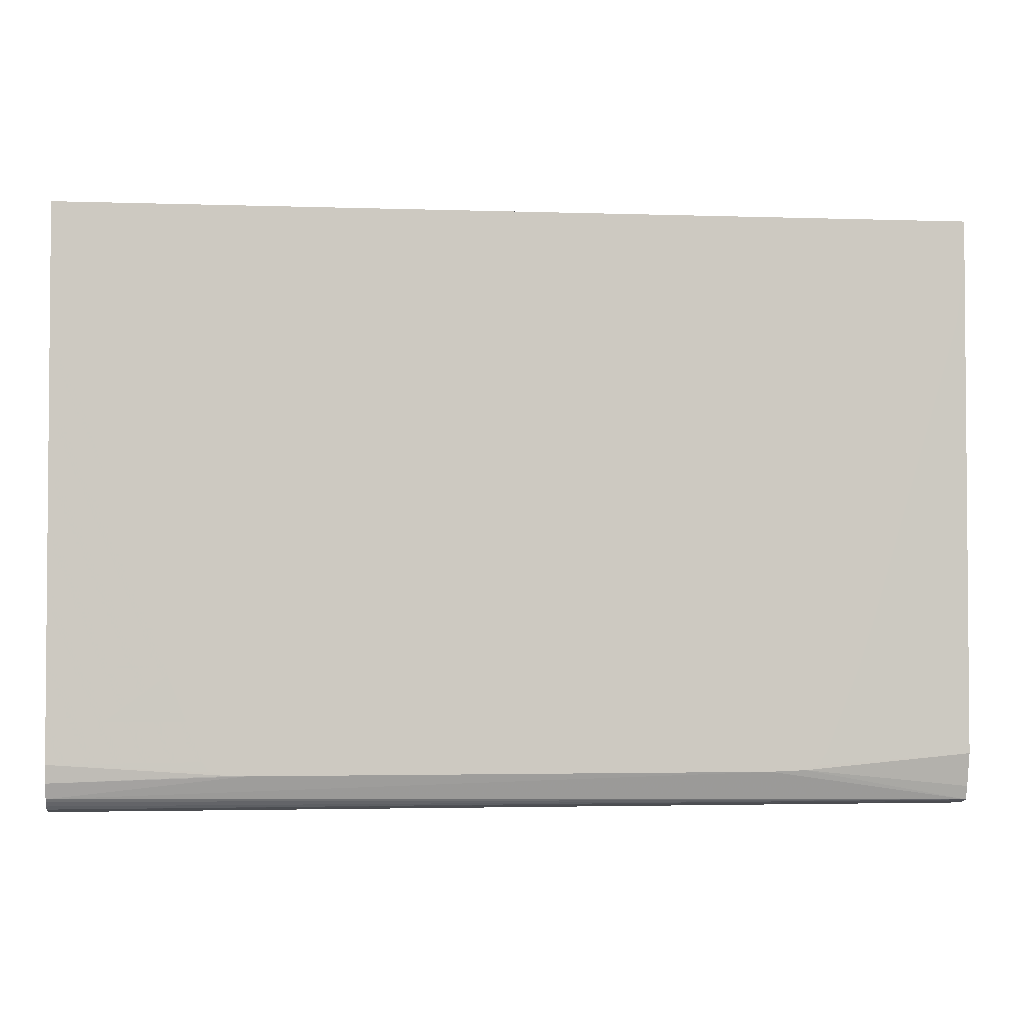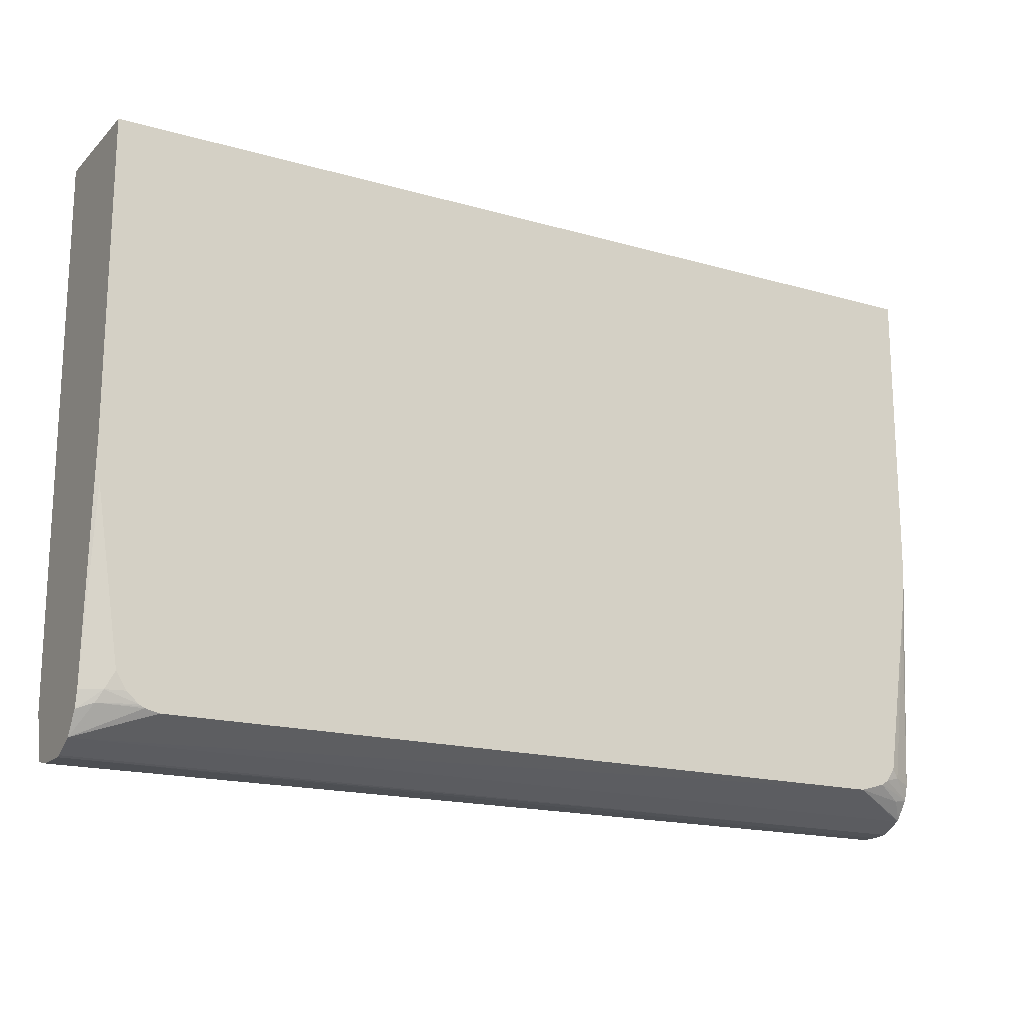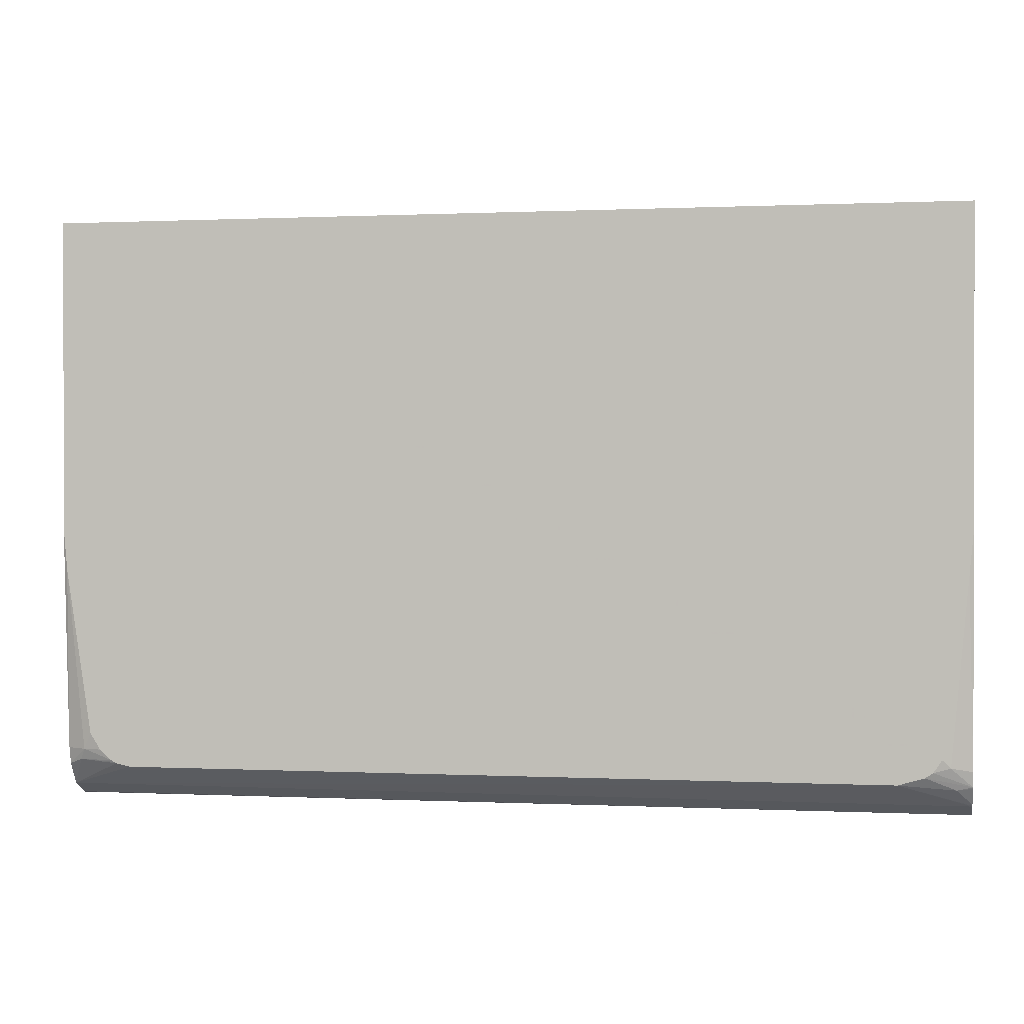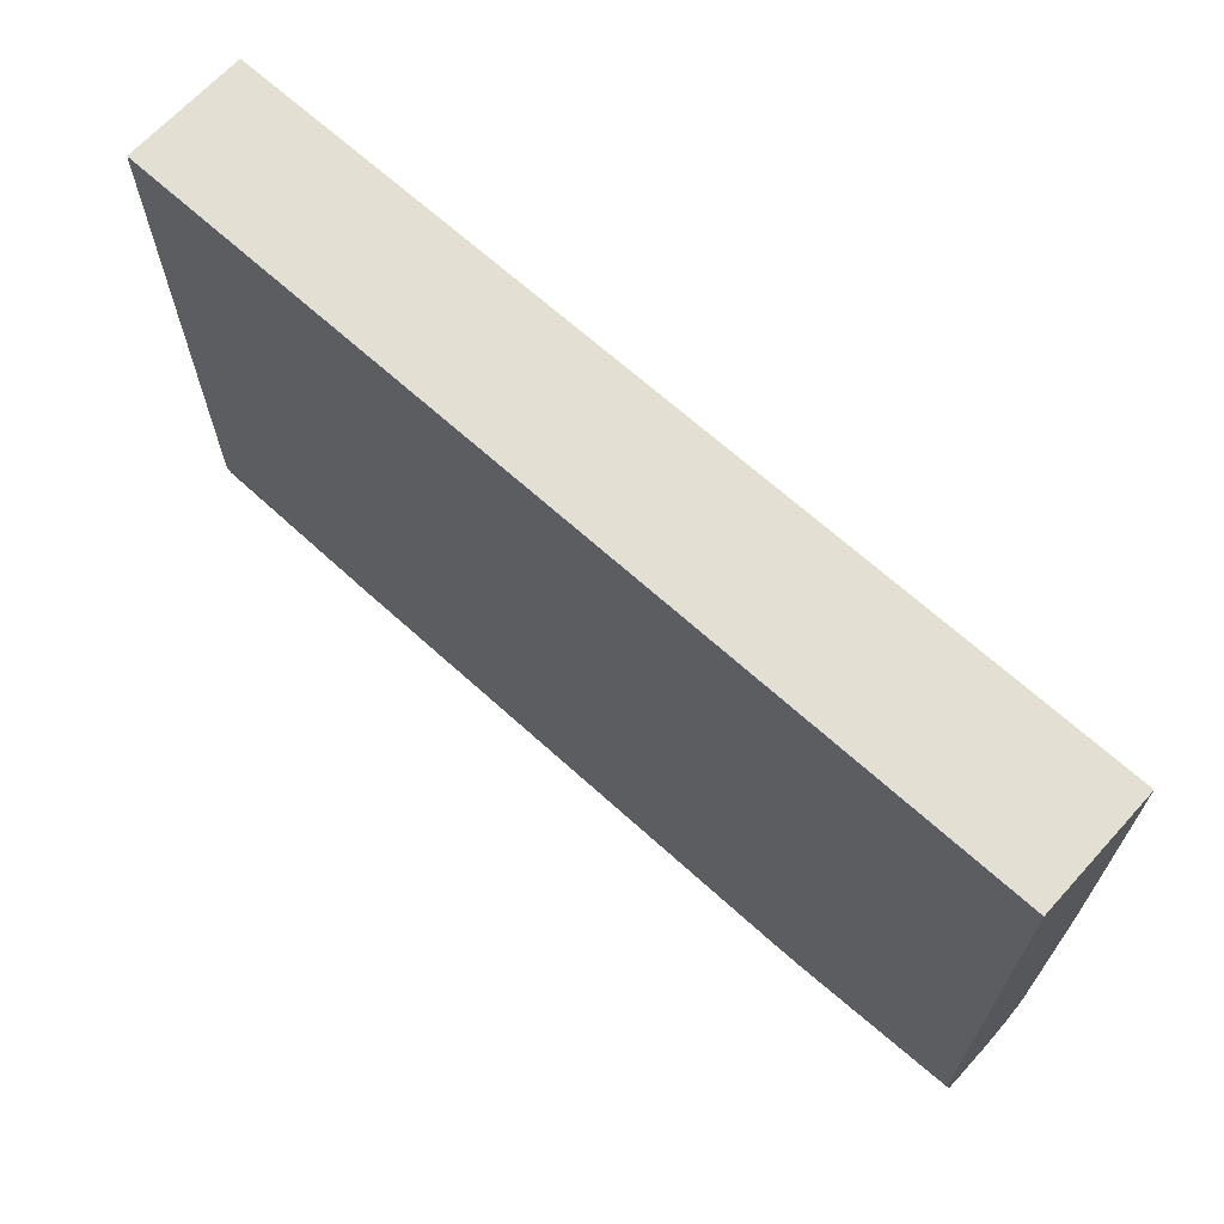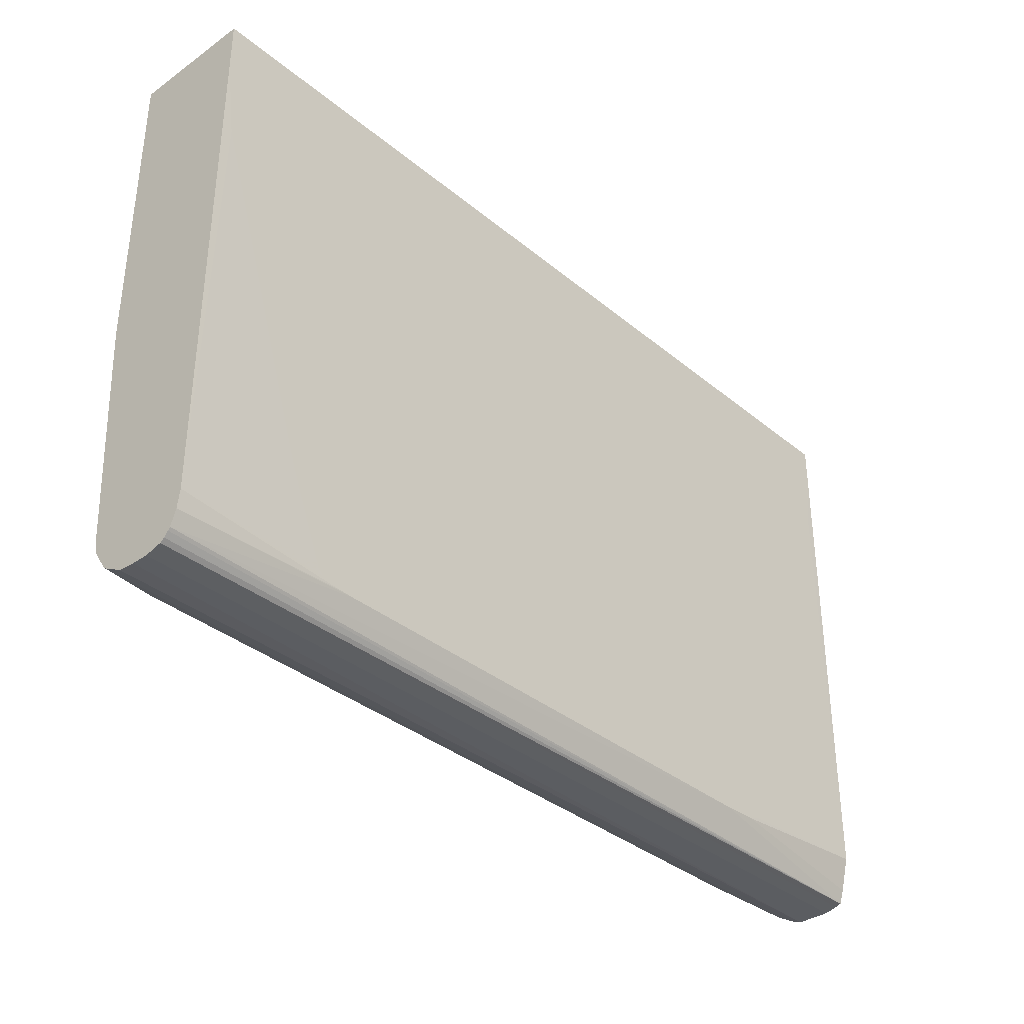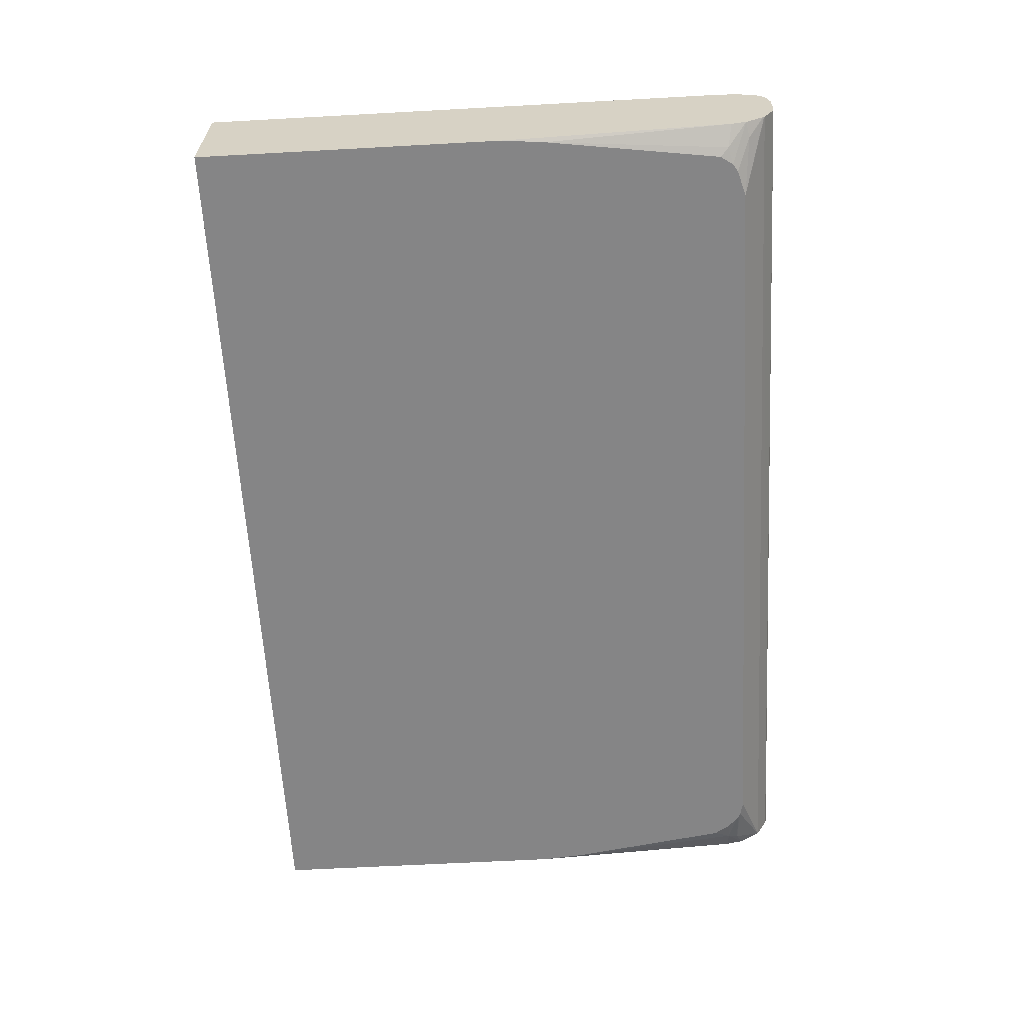
<metadata>
{"format":"obj","ext":"obj","renderer":"f3d","projection":"perspective","resolution":1024,"background":"white","views":[{"elev":-2.8,"azim":-6.6,"up":"+Y"},{"elev":-17.5,"azim":150.4,"up":"+Y"},{"elev":0.4,"azim":-169.6,"up":"+Y"},{"elev":66.9,"azim":42.3,"up":"+Y"},{"elev":-35.7,"azim":-47.2,"up":"+Y"},{"elev":-61.9,"azim":-86.8,"up":"+Z"}]}
</metadata>
<code>
v 0.4077 0.03251 0.4066
v 0.4077 -0.007865 0.4066
v 0.4077 0.03251 0.2959
v -0.4082 0.03251 0.4066
v 0.4077 -0.4494 0.4061
v 0.4002 -0.05781 0.4066
v 0.4077 -0.2466 0.2959
v -0.4082 0.03251 0.2959
v -0.4082 -0.01247 0.4066
v 0.4077 -0.4793 0.3986
v 0.3959 -0.07386 0.4066
v 0.3209 -0.3274 0.4066
v 0.306 -0.3723 0.4066
v 0.2761 -0.4472 0.4066
v 0.2686 -0.4578 0.4066
v 0.2674 -0.4592 0.4066
v 0.2567 -0.4633 0.4066
v 0.4077 -0.4494 0.3087
v 0.4044 -0.2846 0.2959
v -0.4082 -0.2446 0.2959
v -0.4082 -0.4531 0.4063
v -0.3988 -0.08426 0.4066
v 0.4077 -0.4916 0.3946
v 0.2246 -0.4644 0.4066
v 0.4077 -0.4644 0.312
v 0.3895 -0.4494 0.2996
v 0.382 -0.4344 0.2959
v -0.4082 -0.4531 0.309
v -0.4044 -0.2846 0.2959
v -0.4082 -0.4692 0.404
v -0.2527 -0.4639 0.4066
v -0.2691 -0.4606 0.4066
v -0.2694 -0.4605 0.4066
v -0.27 -0.4597 0.4066
v -0.2754 -0.4518 0.4066
v -0.3054 -0.3769 0.4066
v -0.3203 -0.332 0.4066
v 0.4077 -0.4934 0.3891
v -0.4082 -0.4831 0.3988
v -0.4082 -0.4854 0.3969
v -0.4082 -0.4896 0.3932
v -0.4082 -0.4926 0.3895
v -0.2375 -0.4644 0.4066
v 0.4077 -0.4843 0.3246
v 0.3944 -0.4593 0.3046
v 0.3622 -0.4588 0.2959
v 0.3728 -0.4494 0.2959
v -0.4082 -0.4546 0.3093
v -0.3894 -0.4494 0.2996
v -0.3821 -0.442 0.2959
v 0.4077 -0.4959 0.3777
v -0.4082 -0.4962 0.3745
v 0.4077 -0.495 0.3439
v 0.3994 -0.4843 0.3246
v 0.3445 -0.4644 0.2959
v 0.3572 -0.4615 0.2959
v 0.3597 -0.4603 0.2959
v -0.4082 -0.4666 0.3123
v -0.3746 -0.4531 0.2959
v 0.4077 -0.4959 0.3478
v -0.4082 -0.4962 0.3595
v -0.4082 -0.4952 0.3445
v -0.4082 -0.485 0.3258
v -0.3445 -0.4644 0.2959
v -0.4082 -0.4681 0.3133
v -0.3677 -0.4576 0.2959
v -0.3944 -0.4693 0.3096
v -0.4082 -0.4842 0.3249
v -0.4082 -0.4831 0.3239
f 21 37 22
f 21 34 35
f 21 35 36
f 23 24 39
f 21 36 37
f 23 39 40
f 5 12 13
f 23 41 42
f 23 42 38
f 24 43 39
f 25 44 45
f 21 33 34
f 25 45 26
f 23 40 41
f 21 32 33
f 5 13 14
f 21 30 31
f 20 29 28
f 19 26 27
f 18 26 19
f 18 25 26
f 17 24 23
f 10 17 23
f 9 21 22
f 7 18 19
f 5 17 10
f 5 16 17
f 5 15 16
f 5 14 15
f 26 45 46
f 21 31 32
f 26 46 47
f 64 67 66
f 28 29 49
f 5 11 12
f 67 68 69
f 65 67 69
f 64 68 67
f 63 68 64
f 60 61 62
f 58 67 65
f 58 66 67
f 58 59 66
f 54 63 64
f 53 63 54
f 53 62 63
f 53 60 62
f 51 61 60
f 51 52 61
f 49 59 58
f 49 50 59
f 28 49 48
f 29 50 49
f 30 39 43
f 30 43 31
f 38 42 52
f 38 52 51
f 26 47 27
f 44 53 54
f 44 64 55
f 44 55 56
f 44 56 45
f 45 56 57
f 45 57 46
f 48 49 58
f 44 54 64
f 5 6 11
f 1 16 15
f 4 30 21
f 1 13 12
f 1 14 13
f 1 15 14
f 1 17 16
f 1 24 17
f 1 43 24
f 1 31 43
f 1 32 31
f 1 33 32
f 1 34 33
f 1 35 34
f 1 36 35
f 1 37 36
f 1 22 37
f 1 12 11
f 1 9 22
f 1 8 4
f 1 7 3
f 1 18 7
f 1 25 18
f 1 44 25
f 1 53 44
f 1 60 53
f 1 51 60
f 1 38 51
f 1 23 38
f 1 10 23
f 1 5 10
f 1 2 5
f 4 21 9
f 1 4 9
f 1 11 6
f 1 3 8
f 2 6 5
f 4 39 30
f 1 6 2
f 4 40 39
f 4 41 40
f 4 42 41
f 4 52 42
f 4 61 52
f 4 62 61
f 4 68 63
f 4 69 68
f 4 65 69
f 4 58 65
f 4 48 58
f 4 28 48
f 4 20 28
f 4 63 62
f 3 20 8
f 3 19 27
f 4 8 20
f 3 27 47
f 3 47 46
f 3 7 19
f 3 57 56
f 3 56 55
f 3 46 57
f 3 55 64
f 3 64 66
f 3 66 59
f 3 59 50
f 3 50 29
f 3 29 20

</code>
